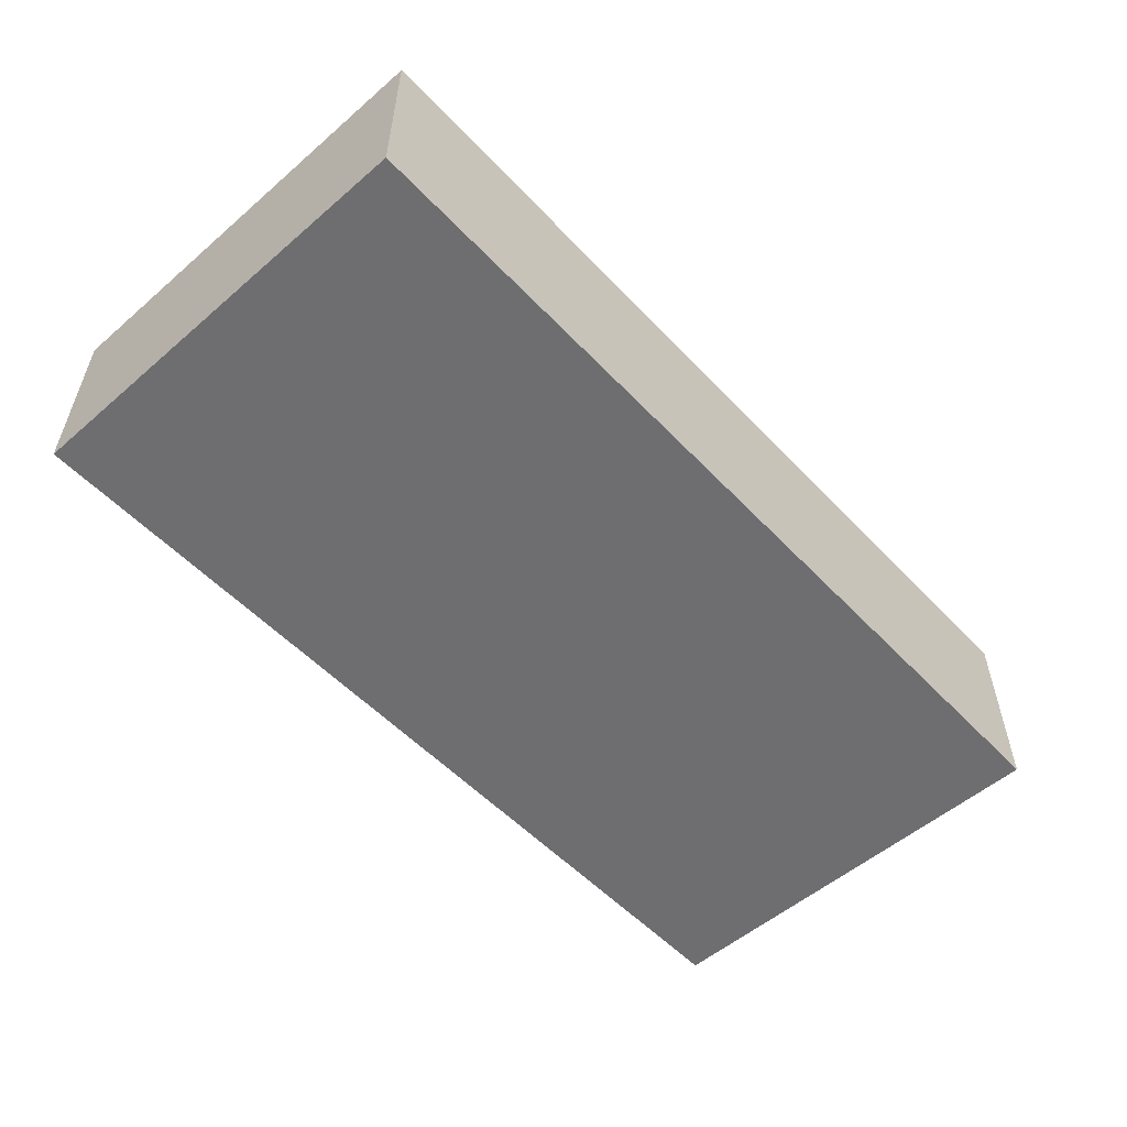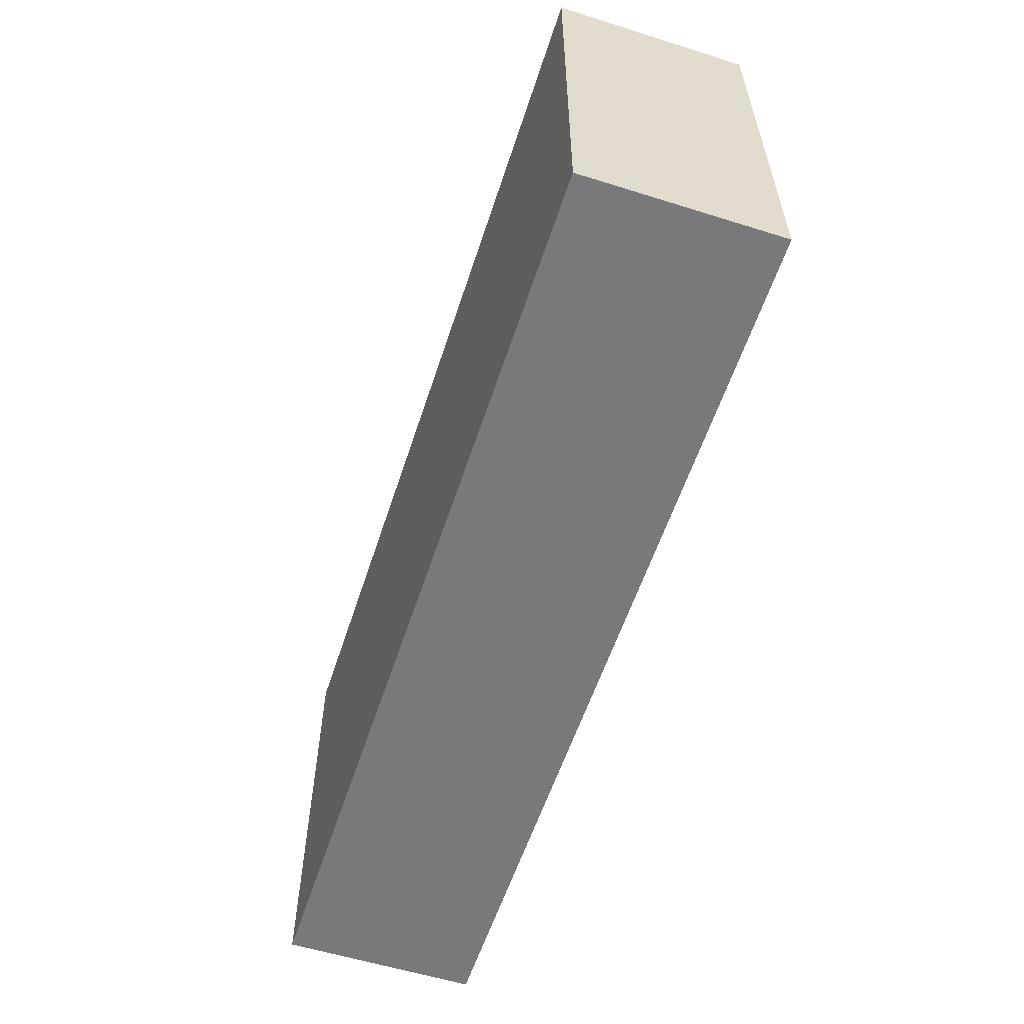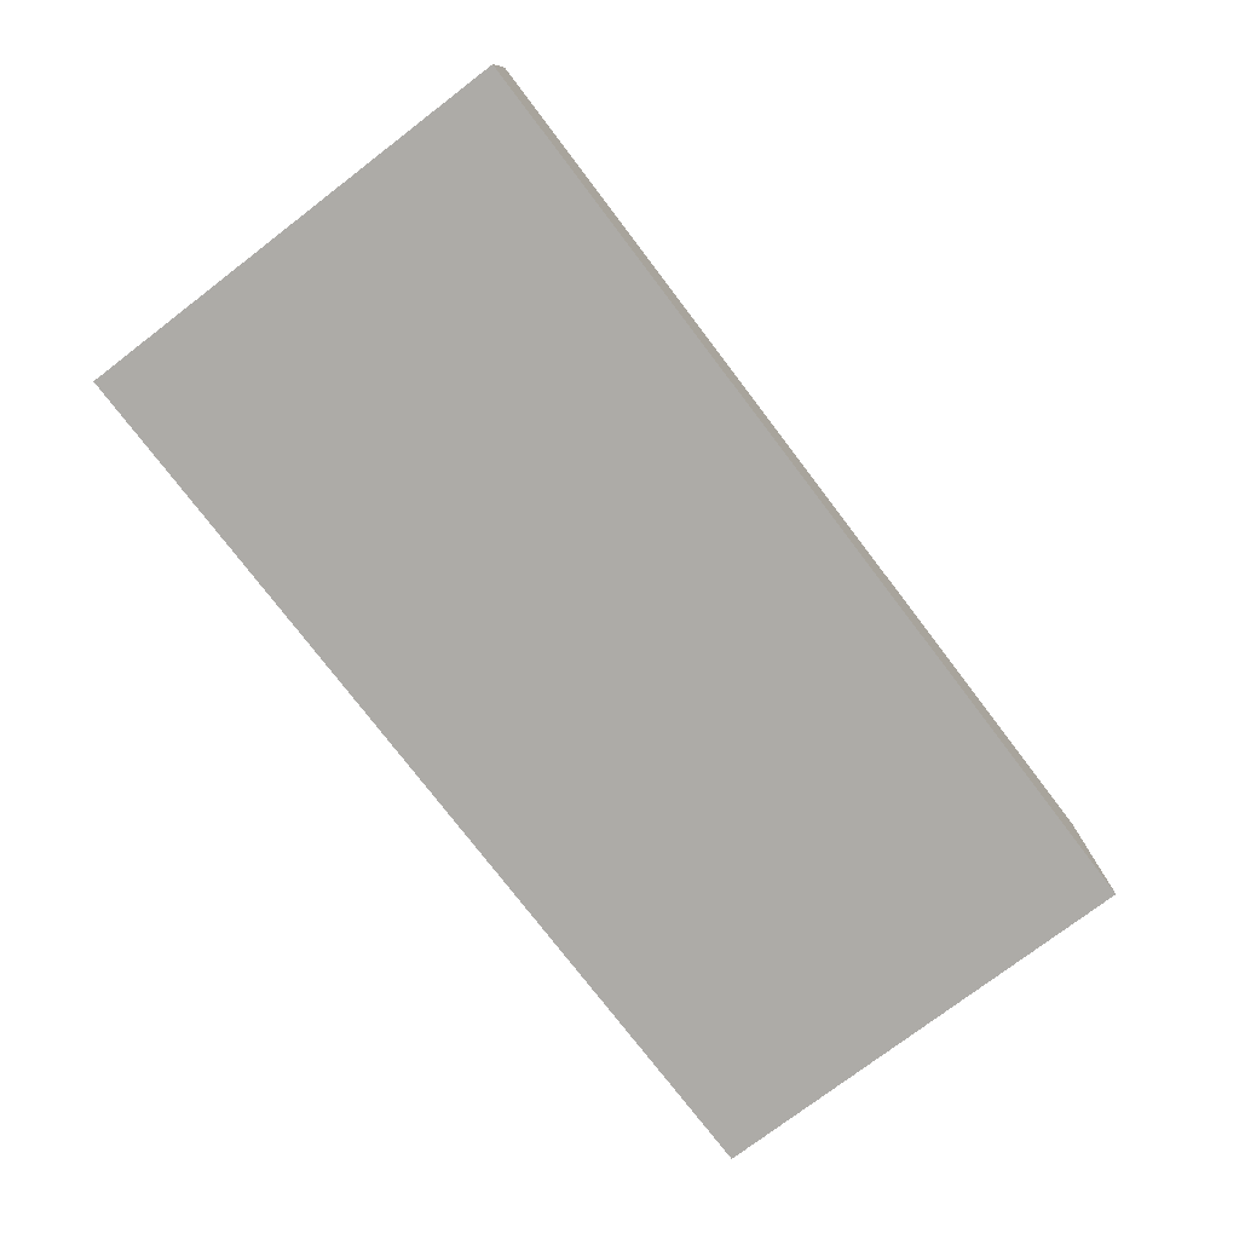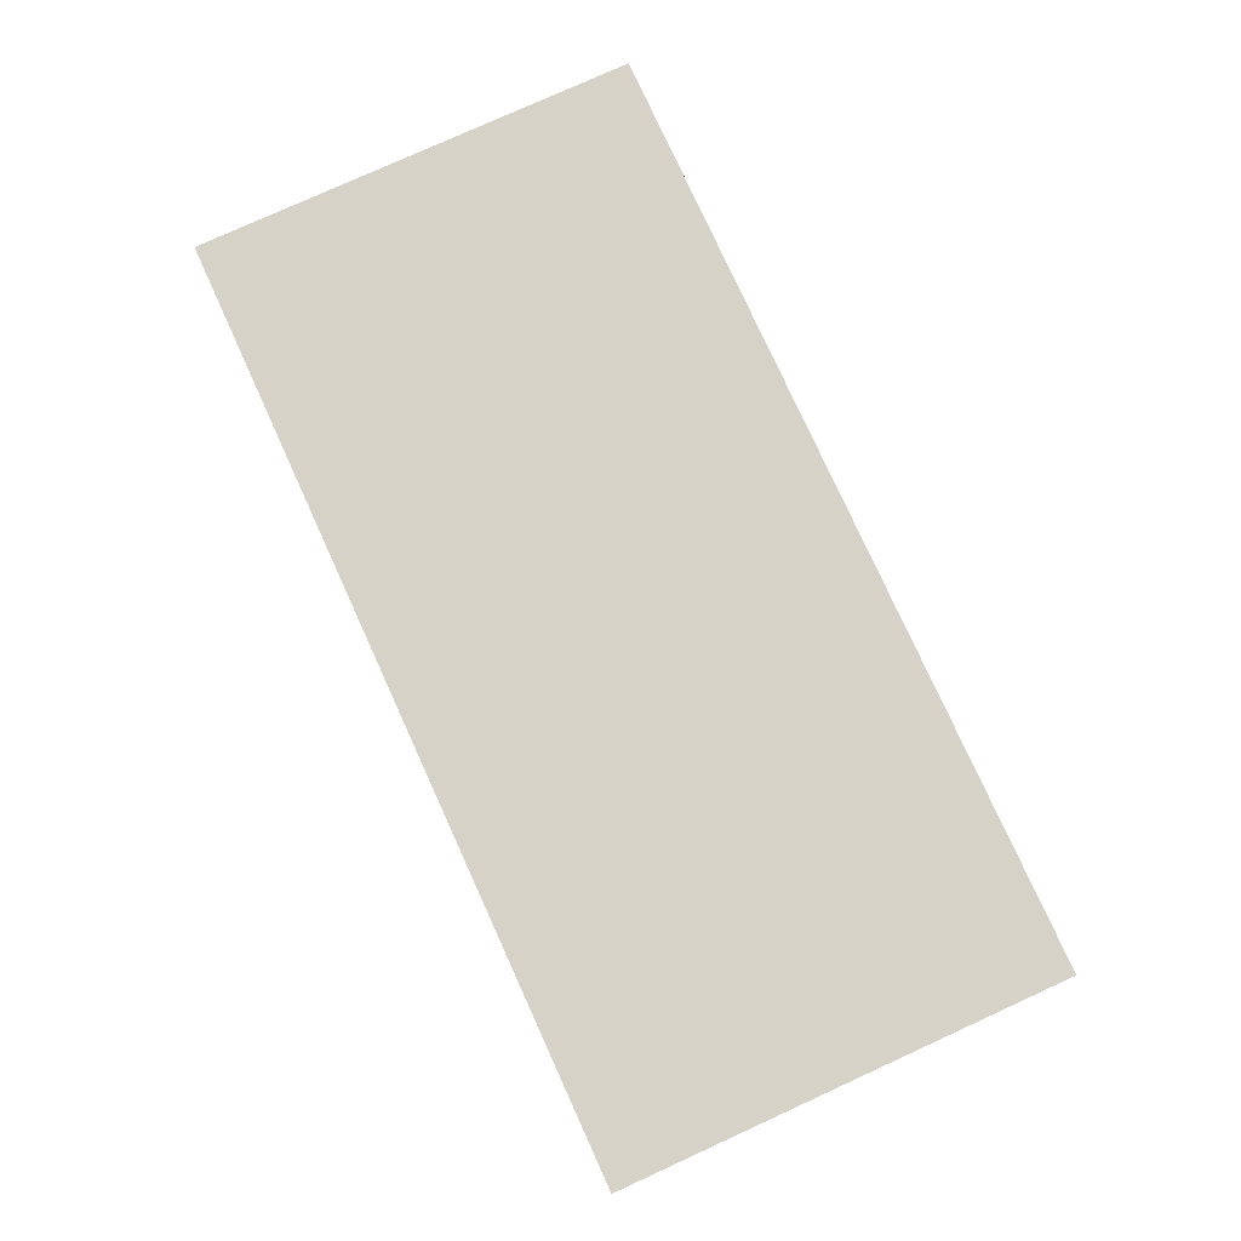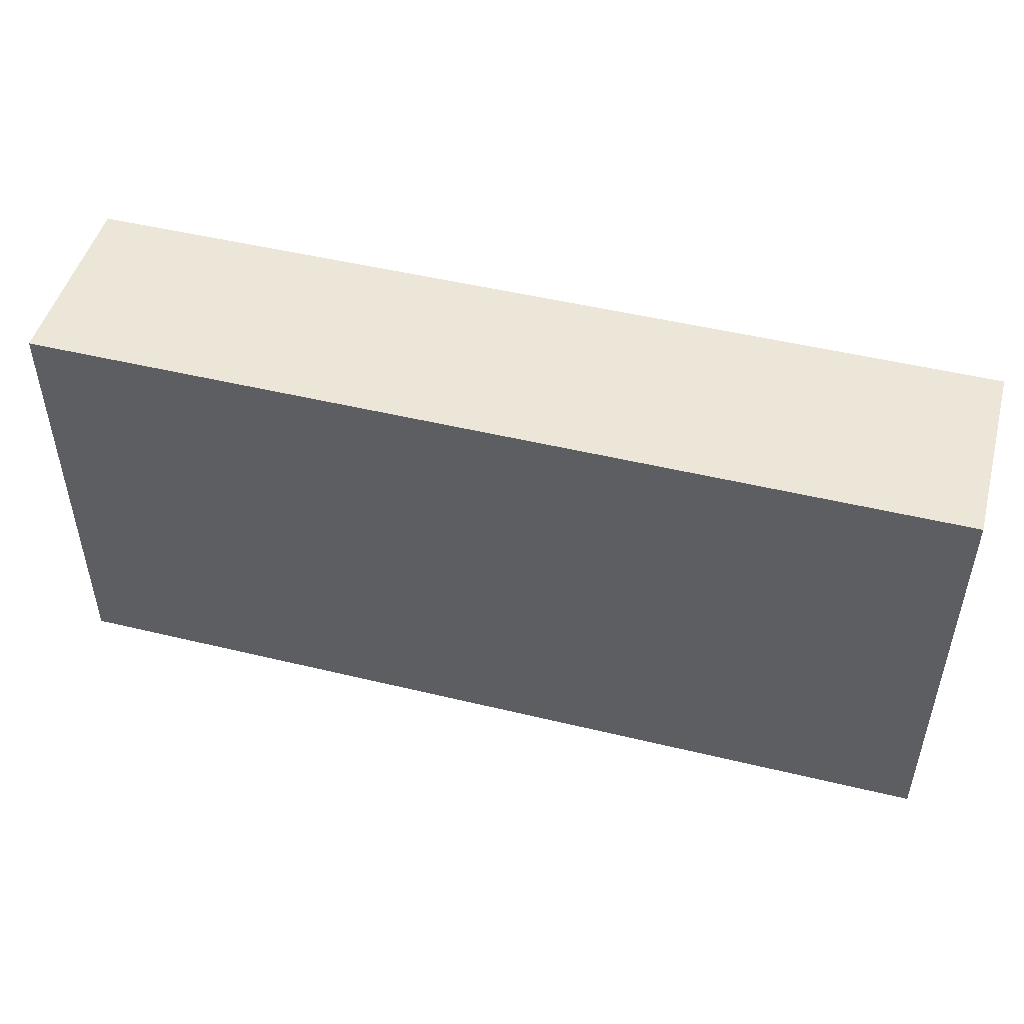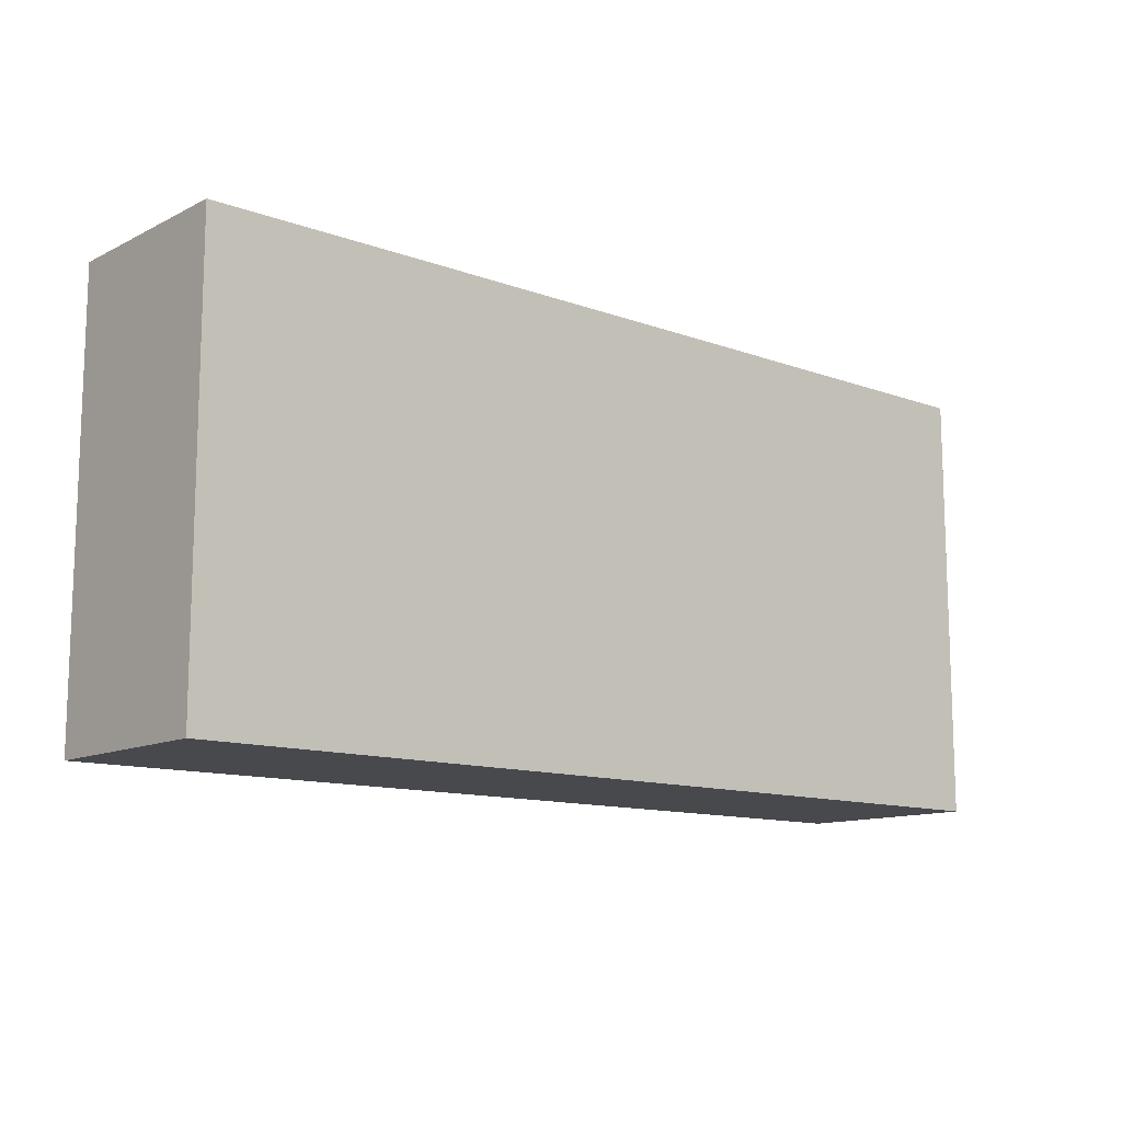
<metadata>
{"format":"obj","ext":"obj","renderer":"f3d","projection":"perspective","resolution":1024,"background":"white","views":[{"elev":-54.4,"azim":-47.7,"up":"+Y"},{"elev":-57.7,"azim":-108.0,"up":"+Z"},{"elev":-76.4,"azim":127.3,"up":"+Y"},{"elev":78.6,"azim":65.5,"up":"+Y"},{"elev":48.6,"azim":-164.9,"up":"+Z"},{"elev":-12.1,"azim":-40.8,"up":"+Z"}]}
</metadata>
<code>
o mesh82/mesh82-geometry#mesh82-geometry
v 0.01663 -0.1559 -0.05846
v -0.05303 -0.1559 -0.02546
v -0.05303 -0.1559 -0.05846
v 0.01663 -0.1559 -0.02546
v -0.05303 -0.1412 -0.05846
v 0.01663 -0.1412 -0.02546
v -0.05303 -0.1412 -0.02546
v 0.01663 -0.1412 -0.05846
f 1 2 3
f 2 1 4
f 3 2 1
f 4 1 2
f 2 5 3
f 3 5 2
f 5 1 3
f 3 1 5
f 1 6 4
f 4 6 1
f 6 2 4
f 4 2 6
f 5 2 7
f 7 2 5
f 1 5 8
f 8 5 1
f 6 1 8
f 8 1 6
f 2 6 7
f 7 6 2
f 6 5 7
f 7 5 6
f 5 6 8
f 8 6 5

</code>
